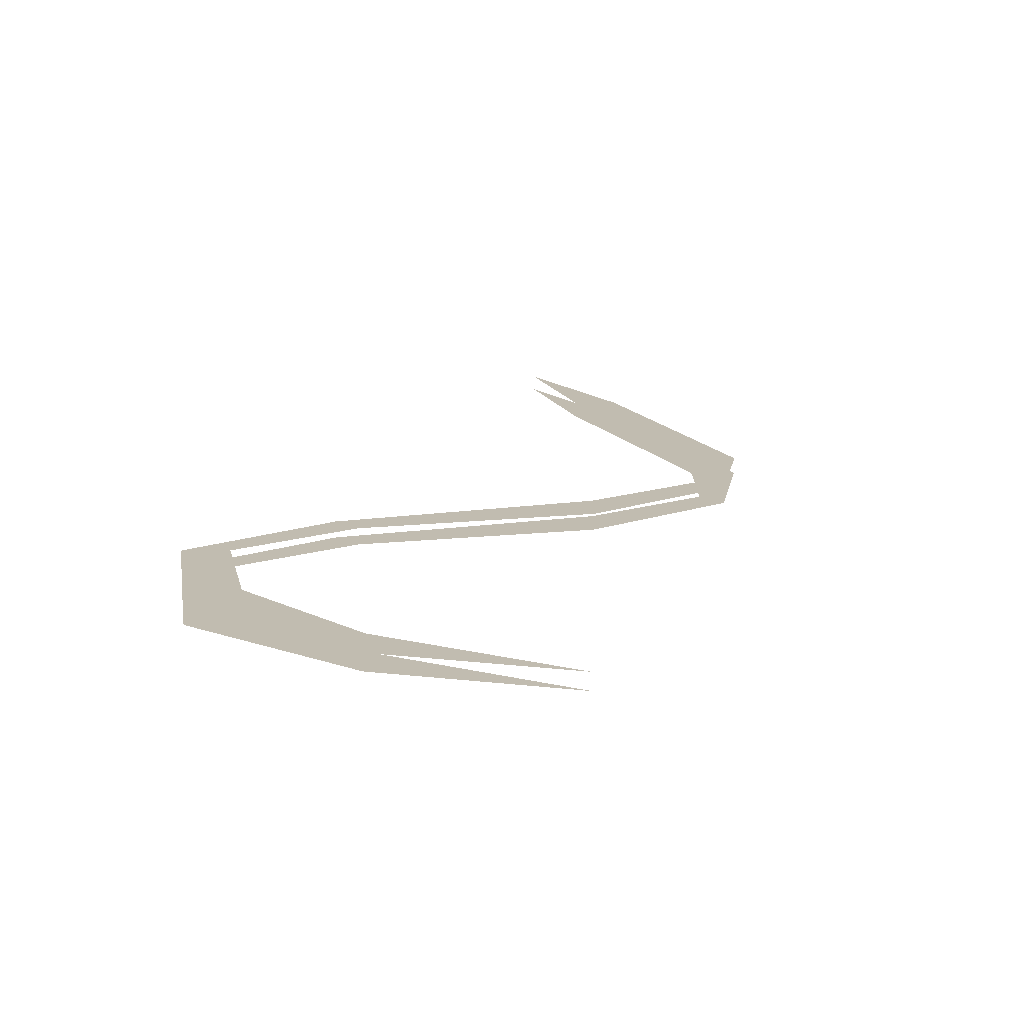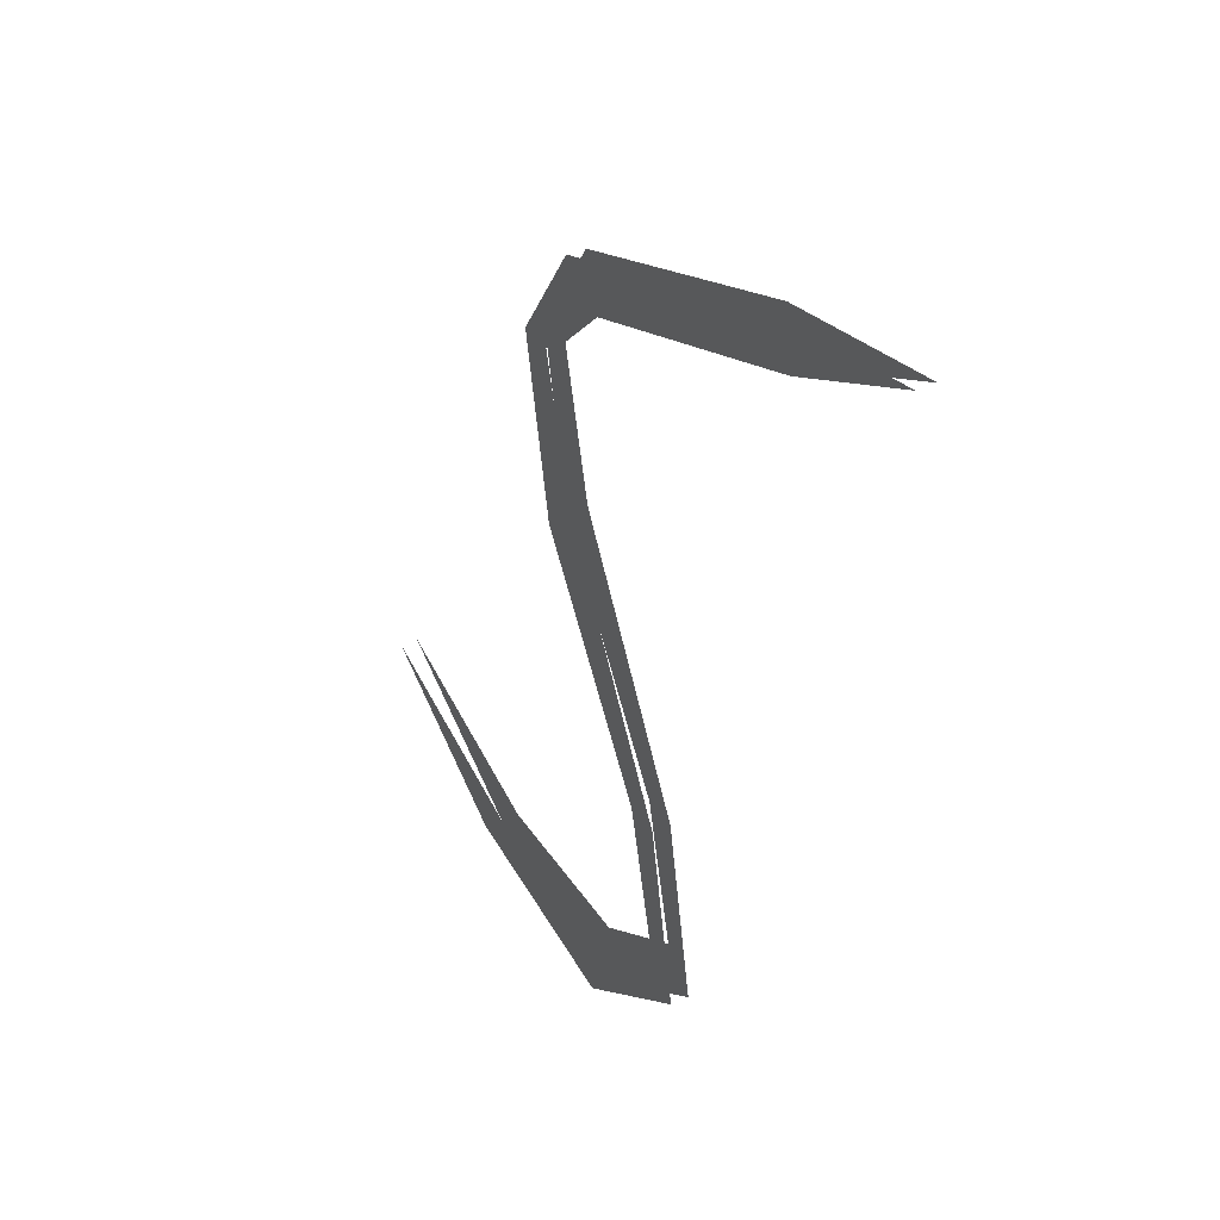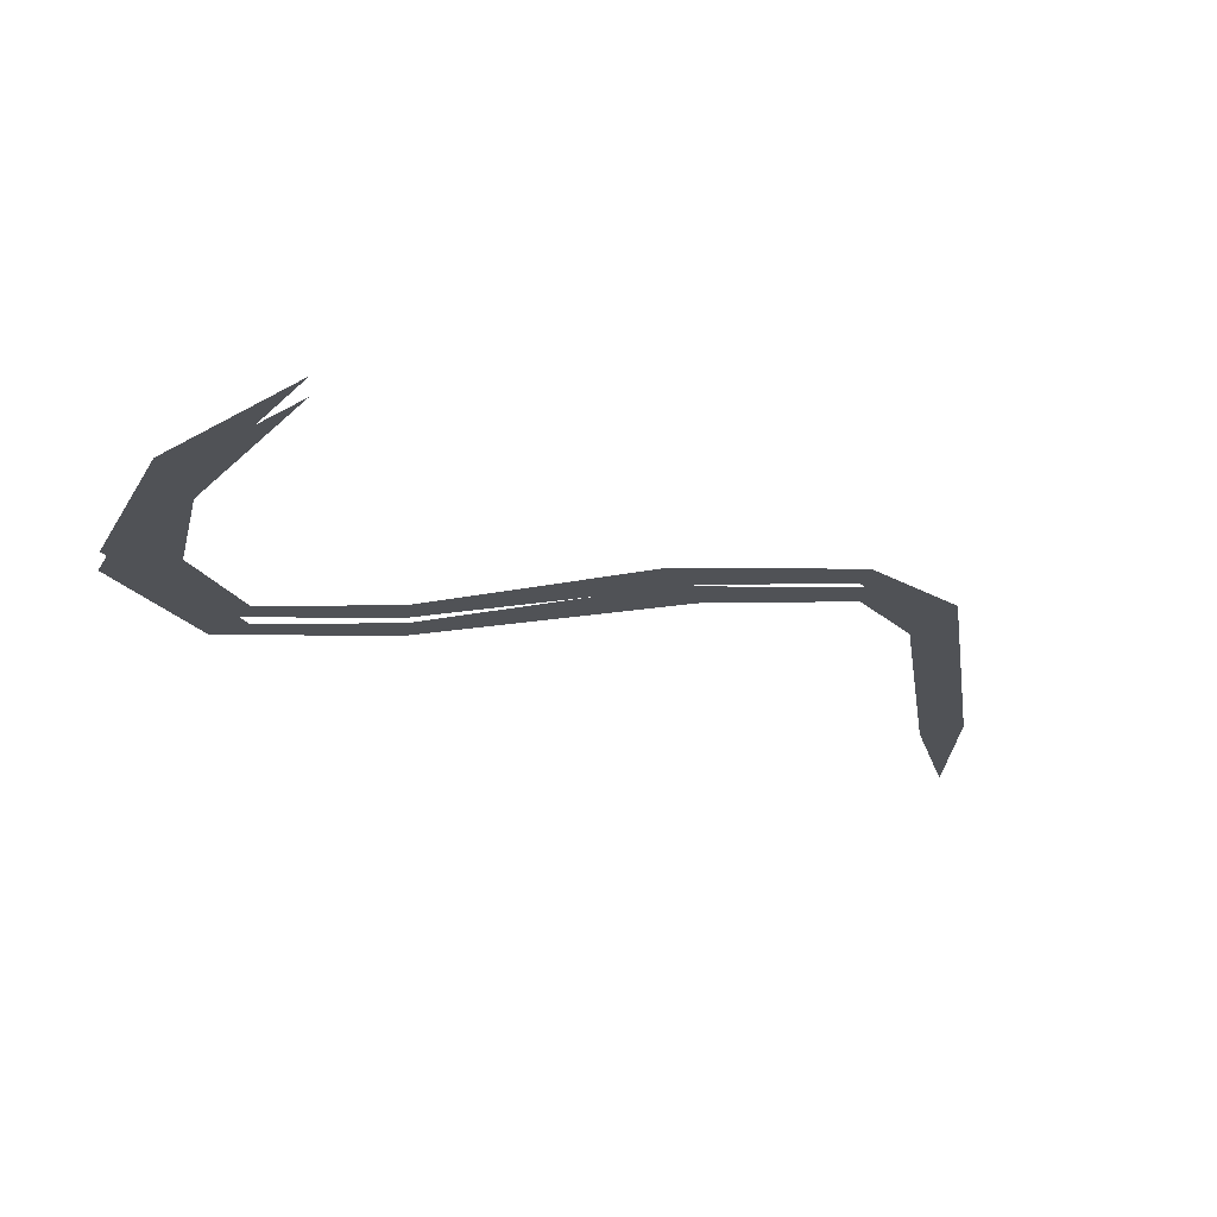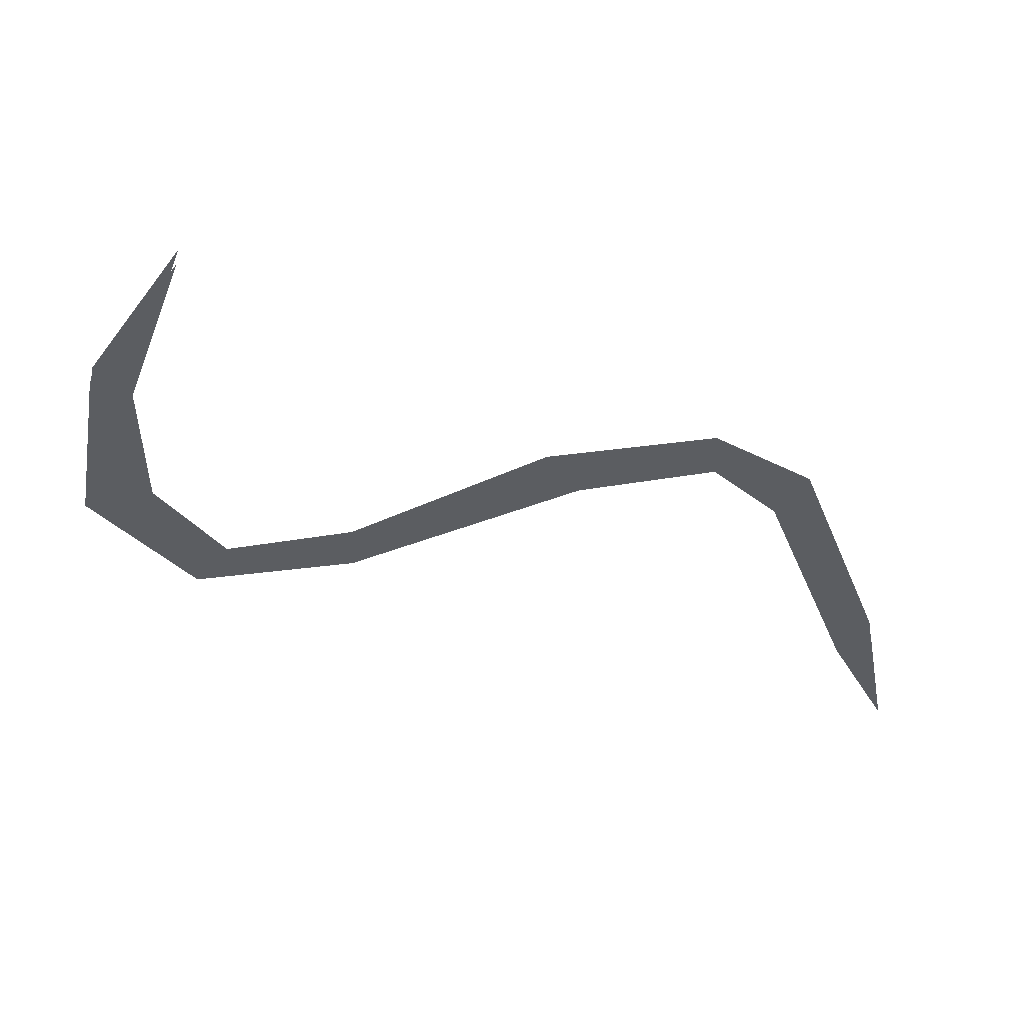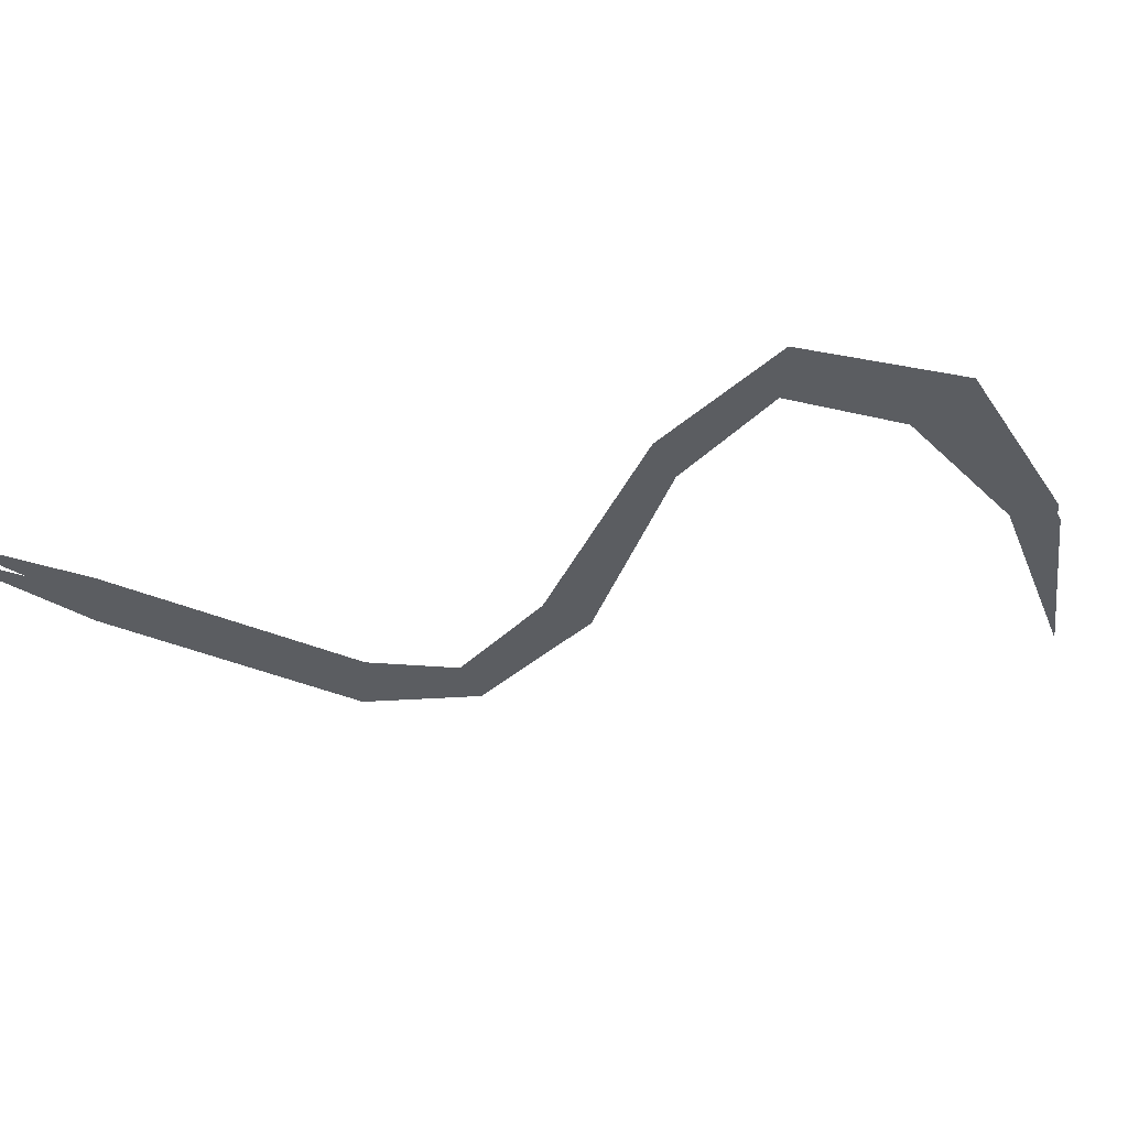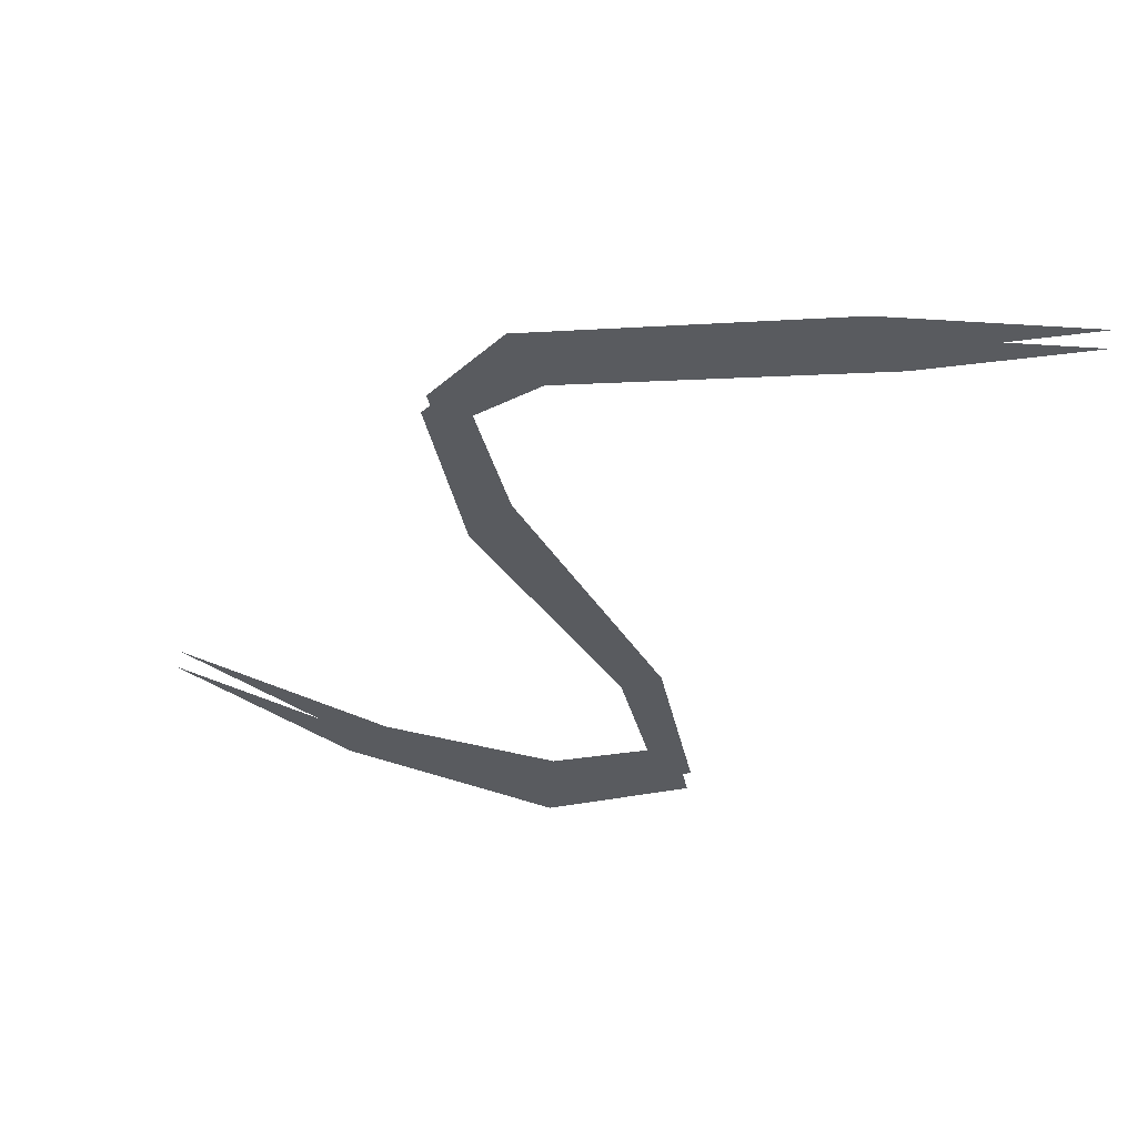
<metadata>
{"format":"obj","ext":"obj","renderer":"f3d","projection":"perspective","resolution":1024,"background":"white","views":[{"elev":16.6,"azim":-135.7,"up":"+Y"},{"elev":38.3,"azim":60.3,"up":"+Z"},{"elev":-20.9,"azim":-102.4,"up":"+Y"},{"elev":-35.5,"azim":-90.8,"up":"+Y"},{"elev":-35.5,"azim":128.8,"up":"+Y"},{"elev":57.8,"azim":13.1,"up":"+Z"}]}
</metadata>
<code>
v -0.2031 0.007812 -0.1094
v -0.125 0.007812 -0.1562
v -0.1094 0.007812 -0.1406
v -0.03125 0.007812 -0.1406
v -0.03125 0.007812 -0.1719
v 0.03125 0.007812 -0.125
v 0.01562 0.007812 -0.1094
v 0.01562 0.007812 -0.04688
v 0 0.007812 -0.04688
v -0.04688 0.007812 0.0625
v -0.0625 0.007812 0.04688
v -0.0625 0.007812 0.125
v -0.07812 0.007812 0.125
v -0.03125 0.007812 0.1562
v -0.04688 0.007812 0.1719
v 0.07812 0.007812 0.2188
v 0.09375 0.007812 0.2031
v 0.1562 0.007812 0.2344
v -0.2031 0.01562 -0.1094
v -0.1172 0.01562 -0.1484
v -0.1094 0.01562 -0.1406
v -0.03125 0.01562 -0.1484
v -0.03125 0.01562 -0.1406
v 0.02344 0.01562 -0.1172
v 0.01562 0.01562 -0.1094
v 0.007812 0.01562 -0.04688
v 0 0.01562 -0.04688
v -0.05469 0.01562 0.05469
v -0.0625 0.01562 0.04688
v -0.07031 0.01562 0.125
v -0.07812 0.01562 0.125
v -0.03906 0.01562 0.1641
v -0.04688 0.01562 0.1719
v 0.08594 0.01562 0.2109
v 0.07812 0.01562 0.2188
v 0.1562 0.01562 0.2344
v 0.09375 0.01562 0.2031
v -0.03125 0.01562 0.1562
v -0.0625 0.01562 0.125
v -0.04688 0.01562 0.0625
v 0.01562 0.01562 -0.04688
v 0.03125 0.01562 -0.125
v -0.03125 0.01562 -0.1719
v -0.125 0.01562 -0.1562
f 1 2 3
f 3 2 4
f 4 2 5
f 4 5 6
f 4 6 7
f 7 6 8
f 7 8 9
f 9 8 10
f 9 10 11
f 11 10 12
f 11 12 13
f 13 12 14
f 13 14 15
f 15 14 16
f 16 14 17
f 16 17 18
f 19 20 21
f 21 20 22
f 21 22 23
f 23 22 24
f 23 24 25
f 25 24 26
f 25 26 27
f 27 26 28
f 27 28 29
f 29 28 30
f 29 30 31
f 31 30 32
f 31 32 33
f 33 32 34
f 33 34 35
f 35 34 36
f 36 34 37
f 37 34 38
f 38 34 32
f 38 32 39
f 39 32 30
f 39 30 40
f 40 30 28
f 40 28 41
f 41 28 26
f 41 26 42
f 42 26 24
f 42 24 43
f 43 24 22
f 43 22 44
f 44 22 20
f 44 20 19

</code>
